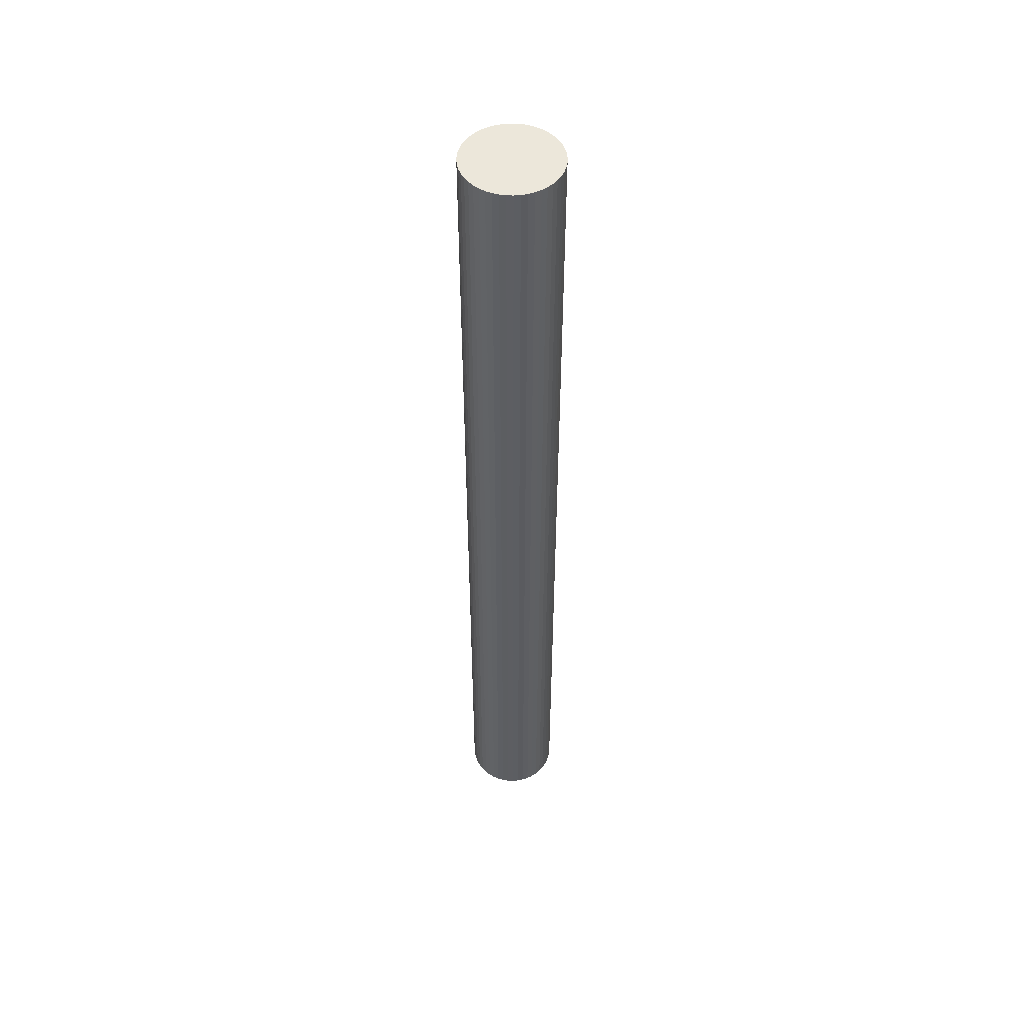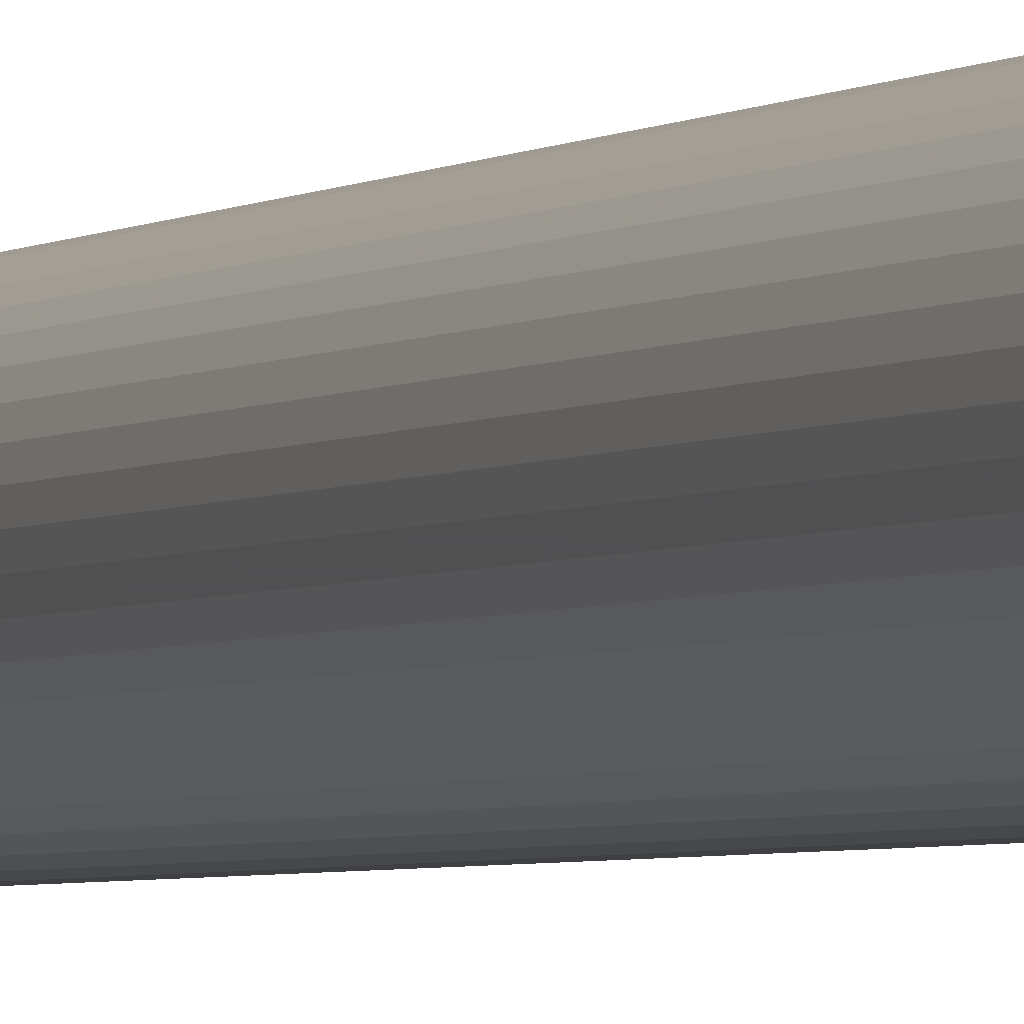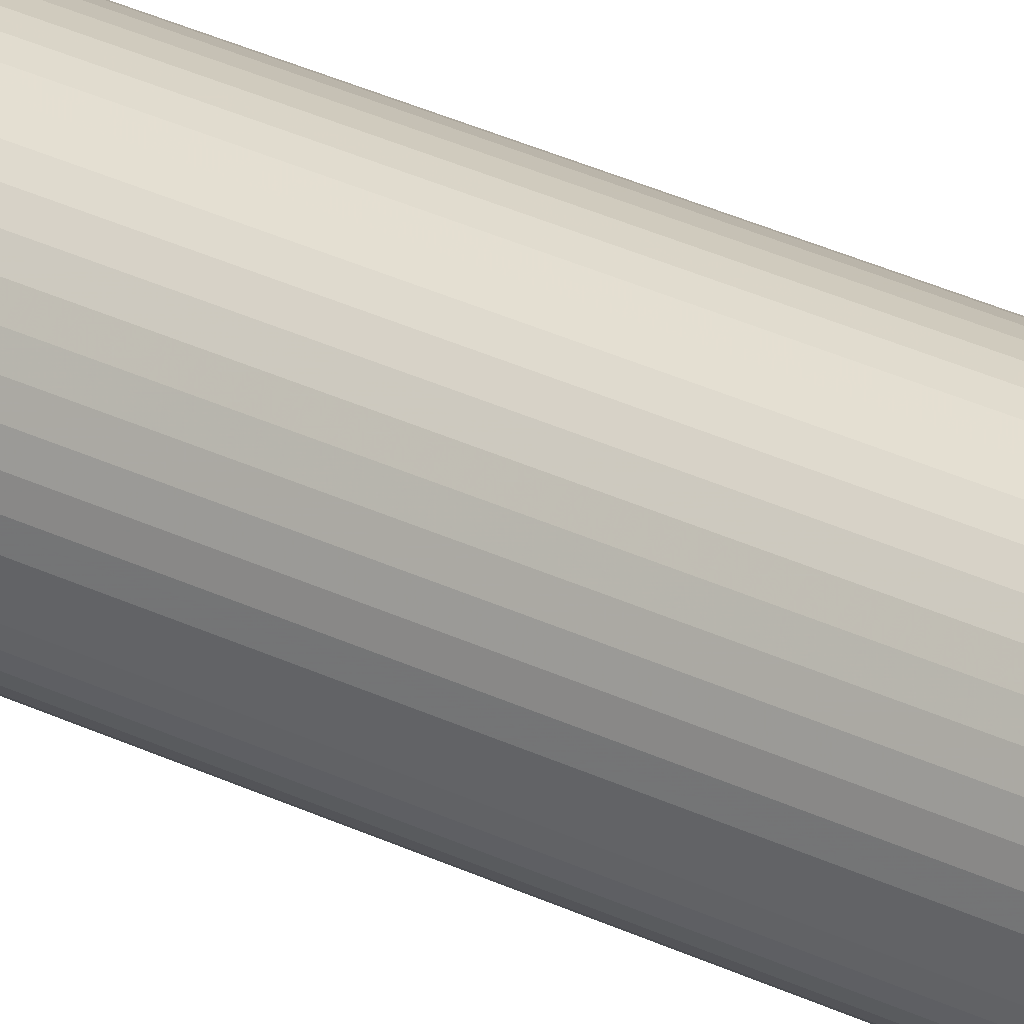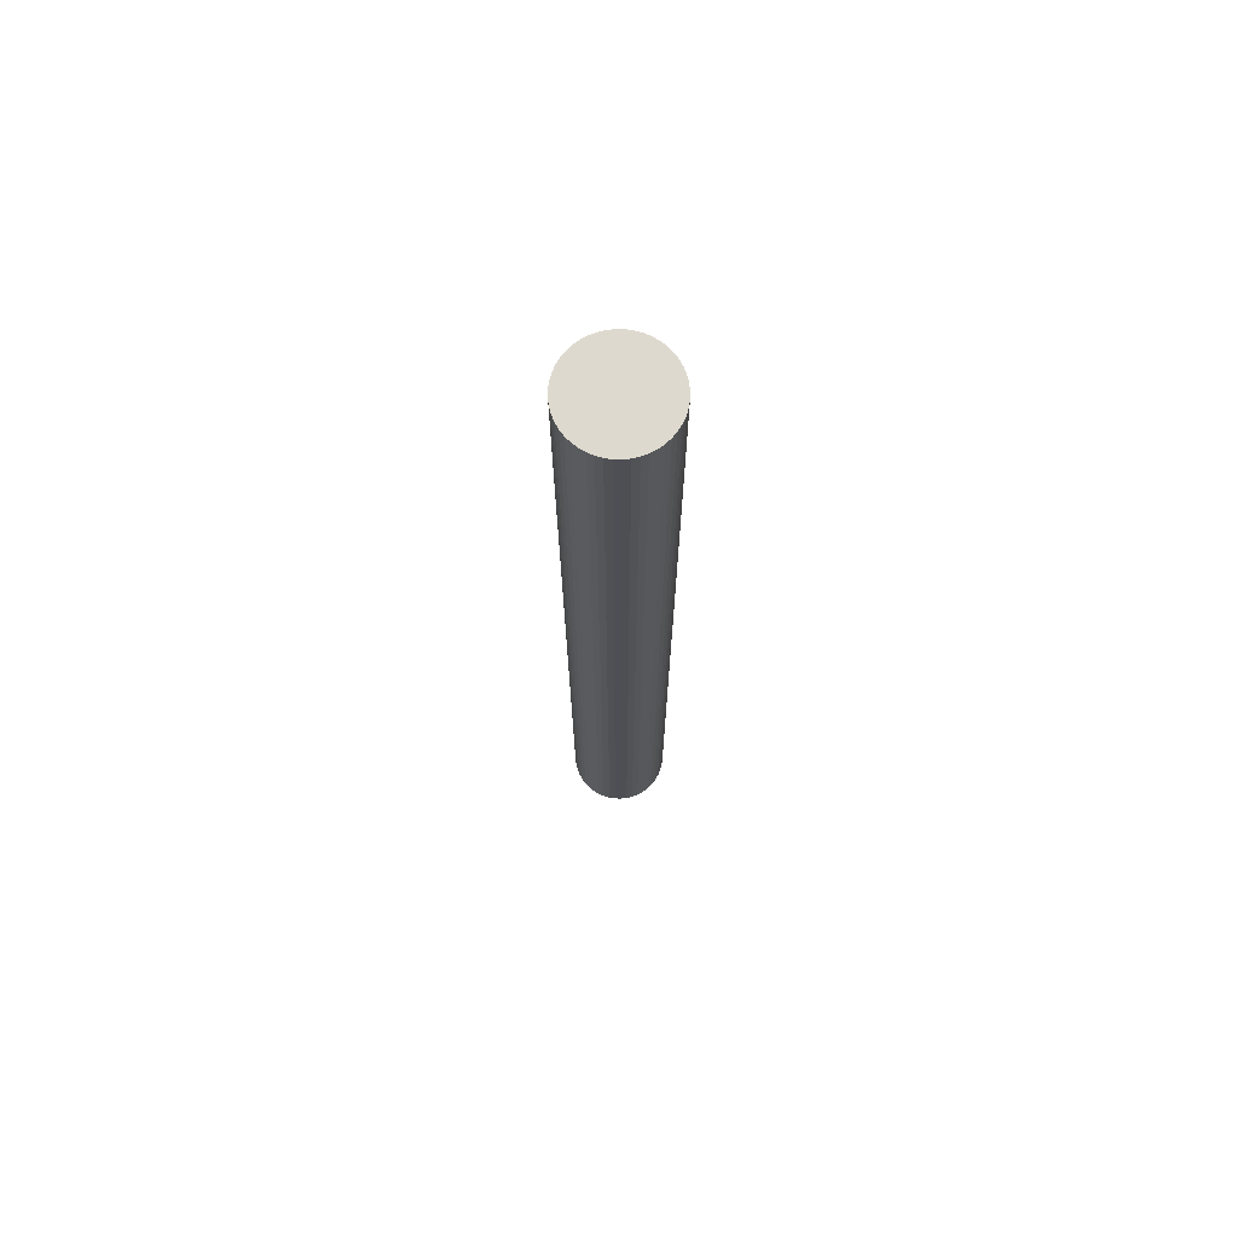
<metadata>
{"format":"obj","ext":"obj","renderer":"f3d","projection":"perspective","resolution":1024,"background":"white","views":[{"elev":50.7,"azim":-61.6,"up":"+Y"},{"elev":-2.3,"azim":161.0,"up":"+Z"},{"elev":32.2,"azim":124.1,"up":"+Z"},{"elev":71.6,"azim":110.0,"up":"+Y"}]}
</metadata>
<code>
v 1.6 0 0
v 1.586 0 0.2088
v 0 0 0
v 1.586 0 0.2088
v 1.545 0 0.4141
v 0 0 0
v 1.545 0 0.4141
v 1.478 0 0.6123
v 0 0 0
v 1.478 0 0.6123
v 1.386 0 0.8
v 0 0 0
v 1.386 0 0.8
v 1.269 0 0.9741
v 0 0 0
v 1.269 0 0.9741
v 1.131 0 1.131
v 0 0 0
v 1.131 0 1.131
v 0.9741 0 1.269
v 0 0 0
v 0.9741 0 1.269
v 0.8 0 1.386
v 0 0 0
v 0.8 0 1.386
v 0.6123 0 1.478
v 0 0 0
v 0.6123 0 1.478
v 0.4141 0 1.545
v 0 0 0
v 0.4141 0 1.545
v 0.2088 0 1.586
v 0 0 0
v 0.2088 0 1.586
v 0 0 1.6
v 0 0 0
v 0 0 1.6
v -0.2088 0 1.586
v 0 0 0
v -0.2088 0 1.586
v -0.4141 0 1.545
v 0 0 0
v -0.4141 0 1.545
v -0.6123 0 1.478
v 0 0 0
v -0.6123 0 1.478
v -0.8 0 1.386
v 0 0 0
v -0.8 0 1.386
v -0.9741 0 1.269
v 0 0 0
v -0.9741 0 1.269
v -1.131 0 1.131
v 0 0 0
v -1.131 0 1.131
v -1.269 0 0.9741
v 0 0 0
v -1.269 0 0.9741
v -1.386 0 0.8
v 0 0 0
v -1.386 0 0.8
v -1.478 0 0.6123
v 0 0 0
v -1.478 0 0.6123
v -1.545 0 0.4141
v 0 0 0
v -1.545 0 0.4141
v -1.586 0 0.2088
v 0 0 0
v -1.586 0 0.2088
v -1.6 0 0
v 0 0 0
v -1.6 0 0
v -1.586 0 -0.2088
v 0 0 0
v -1.586 0 -0.2088
v -1.545 0 -0.4141
v 0 0 0
v -1.545 0 -0.4141
v -1.478 0 -0.6123
v 0 0 0
v -1.478 0 -0.6123
v -1.386 0 -0.8
v 0 0 0
v -1.386 0 -0.8
v -1.269 0 -0.9741
v 0 0 0
v -1.269 0 -0.9741
v -1.131 0 -1.131
v 0 0 0
v -1.131 0 -1.131
v -0.9741 0 -1.269
v 0 0 0
v -0.9741 0 -1.269
v -0.8 0 -1.386
v 0 0 0
v -0.8 0 -1.386
v -0.6123 0 -1.478
v 0 0 0
v -0.6123 0 -1.478
v -0.4141 0 -1.545
v 0 0 0
v -0.4141 0 -1.545
v -0.2088 0 -1.586
v 0 0 0
v -0.2088 0 -1.586
v 0 0 -1.6
v 0 0 0
v 0 0 -1.6
v 0.2088 0 -1.586
v 0 0 0
v 0.2088 0 -1.586
v 0.4141 0 -1.545
v 0 0 0
v 0.4141 0 -1.545
v 0.6123 0 -1.478
v 0 0 0
v 0.6123 0 -1.478
v 0.8 0 -1.386
v 0 0 0
v 0.8 0 -1.386
v 0.9741 0 -1.269
v 0 0 0
v 0.9741 0 -1.269
v 1.131 0 -1.131
v 0 0 0
v 1.131 0 -1.131
v 1.269 0 -0.9741
v 0 0 0
v 1.269 0 -0.9741
v 1.386 0 -0.8
v 0 0 0
v 1.386 0 -0.8
v 1.478 0 -0.6123
v 0 0 0
v 1.478 0 -0.6123
v 1.545 0 -0.4141
v 0 0 0
v 1.545 0 -0.4141
v 1.586 0 -0.2088
v 0 0 0
v 1.586 0 -0.2088
v 1.6 0 0
v 0 0 0
v 1.586 0 0.2088
v 1.6 0 0
v 1.6 32 0
v 1.6 32 0
v 1.586 32 0.2088
v 1.586 0 0.2088
v 1.545 0 0.4141
v 1.586 0 0.2088
v 1.586 32 0.2088
v 1.586 32 0.2088
v 1.545 32 0.4141
v 1.545 0 0.4141
v 1.478 0 0.6123
v 1.545 0 0.4141
v 1.545 32 0.4141
v 1.545 32 0.4141
v 1.478 32 0.6123
v 1.478 0 0.6123
v 1.386 0 0.8
v 1.478 0 0.6123
v 1.478 32 0.6123
v 1.478 32 0.6123
v 1.386 32 0.8
v 1.386 0 0.8
v 1.269 0 0.9741
v 1.386 0 0.8
v 1.386 32 0.8
v 1.386 32 0.8
v 1.269 32 0.9741
v 1.269 0 0.9741
v 1.131 0 1.131
v 1.269 0 0.9741
v 1.269 32 0.9741
v 1.269 32 0.9741
v 1.131 32 1.131
v 1.131 0 1.131
v 0.9741 0 1.269
v 1.131 0 1.131
v 1.131 32 1.131
v 1.131 32 1.131
v 0.9741 32 1.269
v 0.9741 0 1.269
v 0.8 0 1.386
v 0.9741 0 1.269
v 0.9741 32 1.269
v 0.9741 32 1.269
v 0.8 32 1.386
v 0.8 0 1.386
v 0.6123 0 1.478
v 0.8 0 1.386
v 0.8 32 1.386
v 0.8 32 1.386
v 0.6123 32 1.478
v 0.6123 0 1.478
v 0.4141 0 1.545
v 0.6123 0 1.478
v 0.6123 32 1.478
v 0.6123 32 1.478
v 0.4141 32 1.545
v 0.4141 0 1.545
v 0.2088 0 1.586
v 0.4141 0 1.545
v 0.4141 32 1.545
v 0.4141 32 1.545
v 0.2088 32 1.586
v 0.2088 0 1.586
v 0 0 1.6
v 0.2088 0 1.586
v 0.2088 32 1.586
v 0.2088 32 1.586
v 0 32 1.6
v 0 0 1.6
v -0.2088 0 1.586
v 0 0 1.6
v 0 32 1.6
v 0 32 1.6
v -0.2088 32 1.586
v -0.2088 0 1.586
v -0.4141 0 1.545
v -0.2088 0 1.586
v -0.2088 32 1.586
v -0.2088 32 1.586
v -0.4141 32 1.545
v -0.4141 0 1.545
v -0.6123 0 1.478
v -0.4141 0 1.545
v -0.4141 32 1.545
v -0.4141 32 1.545
v -0.6123 32 1.478
v -0.6123 0 1.478
v -0.8 0 1.386
v -0.6123 0 1.478
v -0.6123 32 1.478
v -0.6123 32 1.478
v -0.8 32 1.386
v -0.8 0 1.386
v -0.9741 0 1.269
v -0.8 0 1.386
v -0.8 32 1.386
v -0.8 32 1.386
v -0.9741 32 1.269
v -0.9741 0 1.269
v -1.131 0 1.131
v -0.9741 0 1.269
v -0.9741 32 1.269
v -0.9741 32 1.269
v -1.131 32 1.131
v -1.131 0 1.131
v -1.269 0 0.9741
v -1.131 0 1.131
v -1.131 32 1.131
v -1.131 32 1.131
v -1.269 32 0.9741
v -1.269 0 0.9741
v -1.386 0 0.8
v -1.269 0 0.9741
v -1.269 32 0.9741
v -1.269 32 0.9741
v -1.386 32 0.8
v -1.386 0 0.8
v -1.478 0 0.6123
v -1.386 0 0.8
v -1.386 32 0.8
v -1.386 32 0.8
v -1.478 32 0.6123
v -1.478 0 0.6123
v -1.545 0 0.4141
v -1.478 0 0.6123
v -1.478 32 0.6123
v -1.478 32 0.6123
v -1.545 32 0.4141
v -1.545 0 0.4141
v -1.586 0 0.2088
v -1.545 0 0.4141
v -1.545 32 0.4141
v -1.545 32 0.4141
v -1.586 32 0.2088
v -1.586 0 0.2088
v -1.6 0 0
v -1.586 0 0.2088
v -1.586 32 0.2088
v -1.586 32 0.2088
v -1.6 32 0
v -1.6 0 0
v -1.586 0 -0.2088
v -1.6 0 0
v -1.6 32 0
v -1.6 32 0
v -1.586 32 -0.2088
v -1.586 0 -0.2088
v -1.545 0 -0.4141
v -1.586 0 -0.2088
v -1.586 32 -0.2088
v -1.586 32 -0.2088
v -1.545 32 -0.4141
v -1.545 0 -0.4141
v -1.478 0 -0.6123
v -1.545 0 -0.4141
v -1.545 32 -0.4141
v -1.545 32 -0.4141
v -1.478 32 -0.6123
v -1.478 0 -0.6123
v -1.386 0 -0.8
v -1.478 0 -0.6123
v -1.478 32 -0.6123
v -1.478 32 -0.6123
v -1.386 32 -0.8
v -1.386 0 -0.8
v -1.269 0 -0.9741
v -1.386 0 -0.8
v -1.386 32 -0.8
v -1.386 32 -0.8
v -1.269 32 -0.9741
v -1.269 0 -0.9741
v -1.131 0 -1.131
v -1.269 0 -0.9741
v -1.269 32 -0.9741
v -1.269 32 -0.9741
v -1.131 32 -1.131
v -1.131 0 -1.131
v -0.9741 0 -1.269
v -1.131 0 -1.131
v -1.131 32 -1.131
v -1.131 32 -1.131
v -0.9741 32 -1.269
v -0.9741 0 -1.269
v -0.8 0 -1.386
v -0.9741 0 -1.269
v -0.9741 32 -1.269
v -0.9741 32 -1.269
v -0.8 32 -1.386
v -0.8 0 -1.386
v -0.6123 0 -1.478
v -0.8 0 -1.386
v -0.8 32 -1.386
v -0.8 32 -1.386
v -0.6123 32 -1.478
v -0.6123 0 -1.478
v -0.4141 0 -1.545
v -0.6123 0 -1.478
v -0.6123 32 -1.478
v -0.6123 32 -1.478
v -0.4141 32 -1.545
v -0.4141 0 -1.545
v -0.2088 0 -1.586
v -0.4141 0 -1.545
v -0.4141 32 -1.545
v -0.4141 32 -1.545
v -0.2088 32 -1.586
v -0.2088 0 -1.586
v 0 0 -1.6
v -0.2088 0 -1.586
v -0.2088 32 -1.586
v -0.2088 32 -1.586
v 0 32 -1.6
v 0 0 -1.6
v 0.2088 0 -1.586
v 0 0 -1.6
v 0 32 -1.6
v 0 32 -1.6
v 0.2088 32 -1.586
v 0.2088 0 -1.586
v 0.4141 0 -1.545
v 0.2088 0 -1.586
v 0.2088 32 -1.586
v 0.2088 32 -1.586
v 0.4141 32 -1.545
v 0.4141 0 -1.545
v 0.6123 0 -1.478
v 0.4141 0 -1.545
v 0.4141 32 -1.545
v 0.4141 32 -1.545
v 0.6123 32 -1.478
v 0.6123 0 -1.478
v 0.8 0 -1.386
v 0.6123 0 -1.478
v 0.6123 32 -1.478
v 0.6123 32 -1.478
v 0.8 32 -1.386
v 0.8 0 -1.386
v 0.9741 0 -1.269
v 0.8 0 -1.386
v 0.8 32 -1.386
v 0.8 32 -1.386
v 0.9741 32 -1.269
v 0.9741 0 -1.269
v 1.131 0 -1.131
v 0.9741 0 -1.269
v 0.9741 32 -1.269
v 0.9741 32 -1.269
v 1.131 32 -1.131
v 1.131 0 -1.131
v 1.269 0 -0.9741
v 1.131 0 -1.131
v 1.131 32 -1.131
v 1.131 32 -1.131
v 1.269 32 -0.9741
v 1.269 0 -0.9741
v 1.386 0 -0.8
v 1.269 0 -0.9741
v 1.269 32 -0.9741
v 1.269 32 -0.9741
v 1.386 32 -0.8
v 1.386 0 -0.8
v 1.478 0 -0.6123
v 1.386 0 -0.8
v 1.386 32 -0.8
v 1.386 32 -0.8
v 1.478 32 -0.6123
v 1.478 0 -0.6123
v 1.545 0 -0.4141
v 1.478 0 -0.6123
v 1.478 32 -0.6123
v 1.478 32 -0.6123
v 1.545 32 -0.4141
v 1.545 0 -0.4141
v 1.586 0 -0.2088
v 1.545 0 -0.4141
v 1.545 32 -0.4141
v 1.545 32 -0.4141
v 1.586 32 -0.2088
v 1.586 0 -0.2088
v 1.6 0 0
v 1.586 0 -0.2088
v 1.586 32 -0.2088
v 1.586 32 -0.2088
v 1.6 32 0
v 1.6 0 0
v -1.6 32 0
v -1.586 32 0.2088
v 0 32 0
v -1.586 32 0.2088
v -1.545 32 0.4141
v 0 32 0
v -1.545 32 0.4141
v -1.478 32 0.6123
v 0 32 0
v -1.478 32 0.6123
v -1.386 32 0.8
v 0 32 0
v -1.386 32 0.8
v -1.269 32 0.9741
v 0 32 0
v -1.269 32 0.9741
v -1.131 32 1.131
v 0 32 0
v -1.131 32 1.131
v -0.9741 32 1.269
v 0 32 0
v -0.9741 32 1.269
v -0.8 32 1.386
v 0 32 0
v -0.8 32 1.386
v -0.6123 32 1.478
v 0 32 0
v -0.6123 32 1.478
v -0.4141 32 1.545
v 0 32 0
v -0.4141 32 1.545
v -0.2088 32 1.586
v 0 32 0
v -0.2088 32 1.586
v 0 32 1.6
v 0 32 0
v 0 32 1.6
v 0.2088 32 1.586
v 0 32 0
v 0.2088 32 1.586
v 0.4141 32 1.545
v 0 32 0
v 0.4141 32 1.545
v 0.6123 32 1.478
v 0 32 0
v 0.6123 32 1.478
v 0.8 32 1.386
v 0 32 0
v 0.8 32 1.386
v 0.9741 32 1.269
v 0 32 0
v 0.9741 32 1.269
v 1.131 32 1.131
v 0 32 0
v 1.131 32 1.131
v 1.269 32 0.9741
v 0 32 0
v 1.269 32 0.9741
v 1.386 32 0.8
v 0 32 0
v 1.386 32 0.8
v 1.478 32 0.6123
v 0 32 0
v 1.478 32 0.6123
v 1.545 32 0.4141
v 0 32 0
v 1.545 32 0.4141
v 1.586 32 0.2088
v 0 32 0
v 1.586 32 0.2088
v 1.6 32 0
v 0 32 0
v 1.6 32 0
v 1.586 32 -0.2088
v 0 32 0
v 1.586 32 -0.2088
v 1.545 32 -0.4141
v 0 32 0
v 1.545 32 -0.4141
v 1.478 32 -0.6123
v 0 32 0
v 1.478 32 -0.6123
v 1.386 32 -0.8
v 0 32 0
v 1.386 32 -0.8
v 1.269 32 -0.9741
v 0 32 0
v 1.269 32 -0.9741
v 1.131 32 -1.131
v 0 32 0
v 1.131 32 -1.131
v 0.9741 32 -1.269
v 0 32 0
v 0.9741 32 -1.269
v 0.8 32 -1.386
v 0 32 0
v 0.8 32 -1.386
v 0.6123 32 -1.478
v 0 32 0
v 0.6123 32 -1.478
v 0.4141 32 -1.545
v 0 32 0
v 0.4141 32 -1.545
v 0.2088 32 -1.586
v 0 32 0
v 0.2088 32 -1.586
v 0 32 -1.6
v 0 32 0
v 0 32 -1.6
v -0.2088 32 -1.586
v 0 32 0
v -0.2088 32 -1.586
v -0.4141 32 -1.545
v 0 32 0
v -0.4141 32 -1.545
v -0.6123 32 -1.478
v 0 32 0
v -0.6123 32 -1.478
v -0.8 32 -1.386
v 0 32 0
v -0.8 32 -1.386
v -0.9741 32 -1.269
v 0 32 0
v -0.9741 32 -1.269
v -1.131 32 -1.131
v 0 32 0
v -1.131 32 -1.131
v -1.269 32 -0.9741
v 0 32 0
v -1.269 32 -0.9741
v -1.386 32 -0.8
v 0 32 0
v -1.386 32 -0.8
v -1.478 32 -0.6123
v 0 32 0
v -1.478 32 -0.6123
v -1.545 32 -0.4141
v 0 32 0
v -1.545 32 -0.4141
v -1.586 32 -0.2088
v 0 32 0
v -1.586 32 -0.2088
v -1.6 32 0
v 0 32 0
f 1 2 3
f 4 5 6
f 7 8 9
f 10 11 12
f 13 14 15
f 16 17 18
f 19 20 21
f 22 23 24
f 25 26 27
f 28 29 30
f 31 32 33
f 34 35 36
f 37 38 39
f 40 41 42
f 43 44 45
f 46 47 48
f 49 50 51
f 52 53 54
f 55 56 57
f 58 59 60
f 61 62 63
f 64 65 66
f 67 68 69
f 70 71 72
f 73 74 75
f 76 77 78
f 79 80 81
f 82 83 84
f 85 86 87
f 88 89 90
f 91 92 93
f 94 95 96
f 97 98 99
f 100 101 102
f 103 104 105
f 106 107 108
f 109 110 111
f 112 113 114
f 115 116 117
f 118 119 120
f 121 122 123
f 124 125 126
f 127 128 129
f 130 131 132
f 133 134 135
f 136 137 138
f 139 140 141
f 142 143 144
f 145 146 147
f 148 149 150
f 151 152 153
f 154 155 156
f 157 158 159
f 160 161 162
f 163 164 165
f 166 167 168
f 169 170 171
f 172 173 174
f 175 176 177
f 178 179 180
f 181 182 183
f 184 185 186
f 187 188 189
f 190 191 192
f 193 194 195
f 196 197 198
f 199 200 201
f 202 203 204
f 205 206 207
f 208 209 210
f 211 212 213
f 214 215 216
f 217 218 219
f 220 221 222
f 223 224 225
f 226 227 228
f 229 230 231
f 232 233 234
f 235 236 237
f 238 239 240
f 241 242 243
f 244 245 246
f 247 248 249
f 250 251 252
f 253 254 255
f 256 257 258
f 259 260 261
f 262 263 264
f 265 266 267
f 268 269 270
f 271 272 273
f 274 275 276
f 277 278 279
f 280 281 282
f 283 284 285
f 286 287 288
f 289 290 291
f 292 293 294
f 295 296 297
f 298 299 300
f 301 302 303
f 304 305 306
f 307 308 309
f 310 311 312
f 313 314 315
f 316 317 318
f 319 320 321
f 322 323 324
f 325 326 327
f 328 329 330
f 331 332 333
f 334 335 336
f 337 338 339
f 340 341 342
f 343 344 345
f 346 347 348
f 349 350 351
f 352 353 354
f 355 356 357
f 358 359 360
f 361 362 363
f 364 365 366
f 367 368 369
f 370 371 372
f 373 374 375
f 376 377 378
f 379 380 381
f 382 383 384
f 385 386 387
f 388 389 390
f 391 392 393
f 394 395 396
f 397 398 399
f 400 401 402
f 403 404 405
f 406 407 408
f 409 410 411
f 412 413 414
f 415 416 417
f 418 419 420
f 421 422 423
f 424 425 426
f 427 428 429
f 430 431 432
f 433 434 435
f 436 437 438
f 439 440 441
f 442 443 444
f 445 446 447
f 448 449 450
f 451 452 453
f 454 455 456
f 457 458 459
f 460 461 462
f 463 464 465
f 466 467 468
f 469 470 471
f 472 473 474
f 475 476 477
f 478 479 480
f 481 482 483
f 484 485 486
f 487 488 489
f 490 491 492
f 493 494 495
f 496 497 498
f 499 500 501
f 502 503 504
f 505 506 507
f 508 509 510
f 511 512 513
f 514 515 516
f 517 518 519
f 520 521 522
f 523 524 525
f 526 527 528
f 529 530 531
f 532 533 534
f 535 536 537
f 538 539 540
f 541 542 543
f 544 545 546
f 547 548 549
f 550 551 552
f 553 554 555
f 556 557 558
f 559 560 561
f 562 563 564
f 565 566 567
f 568 569 570
f 571 572 573
f 574 575 576

</code>
